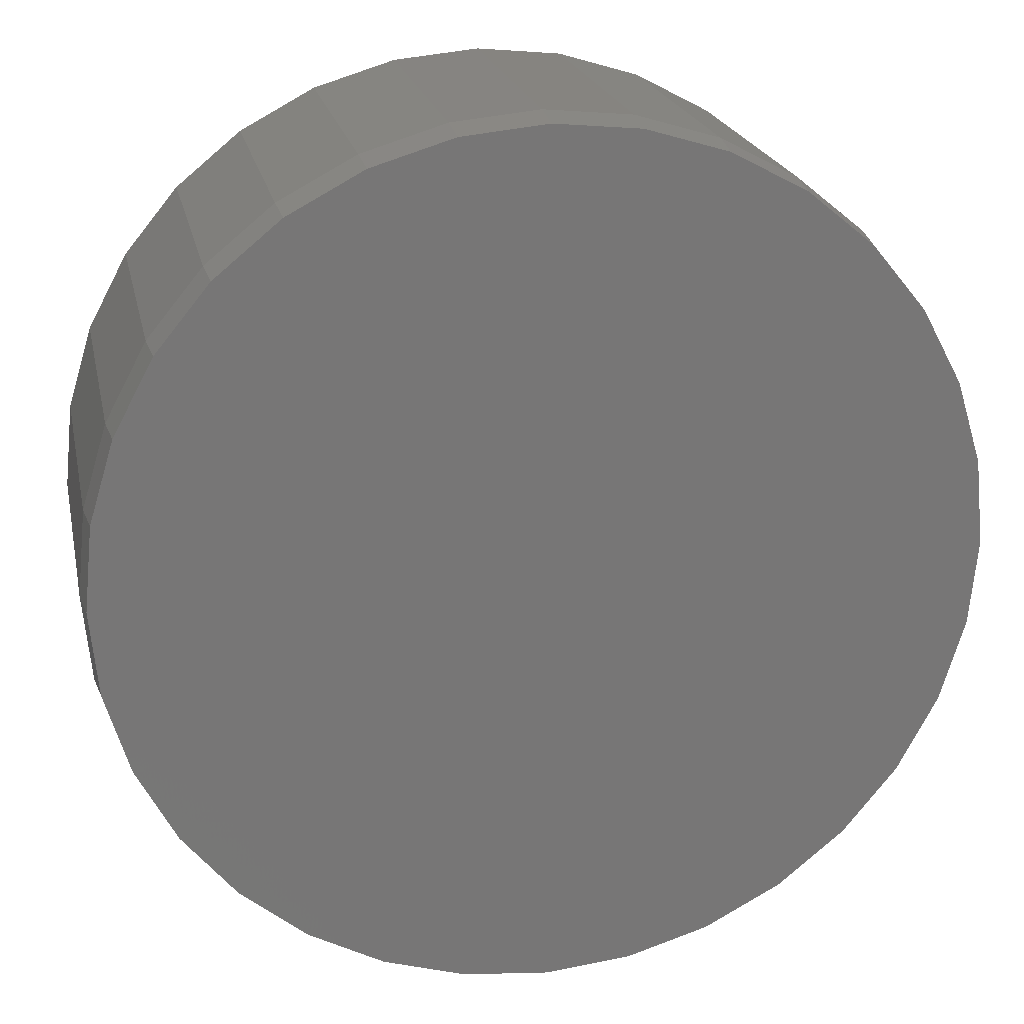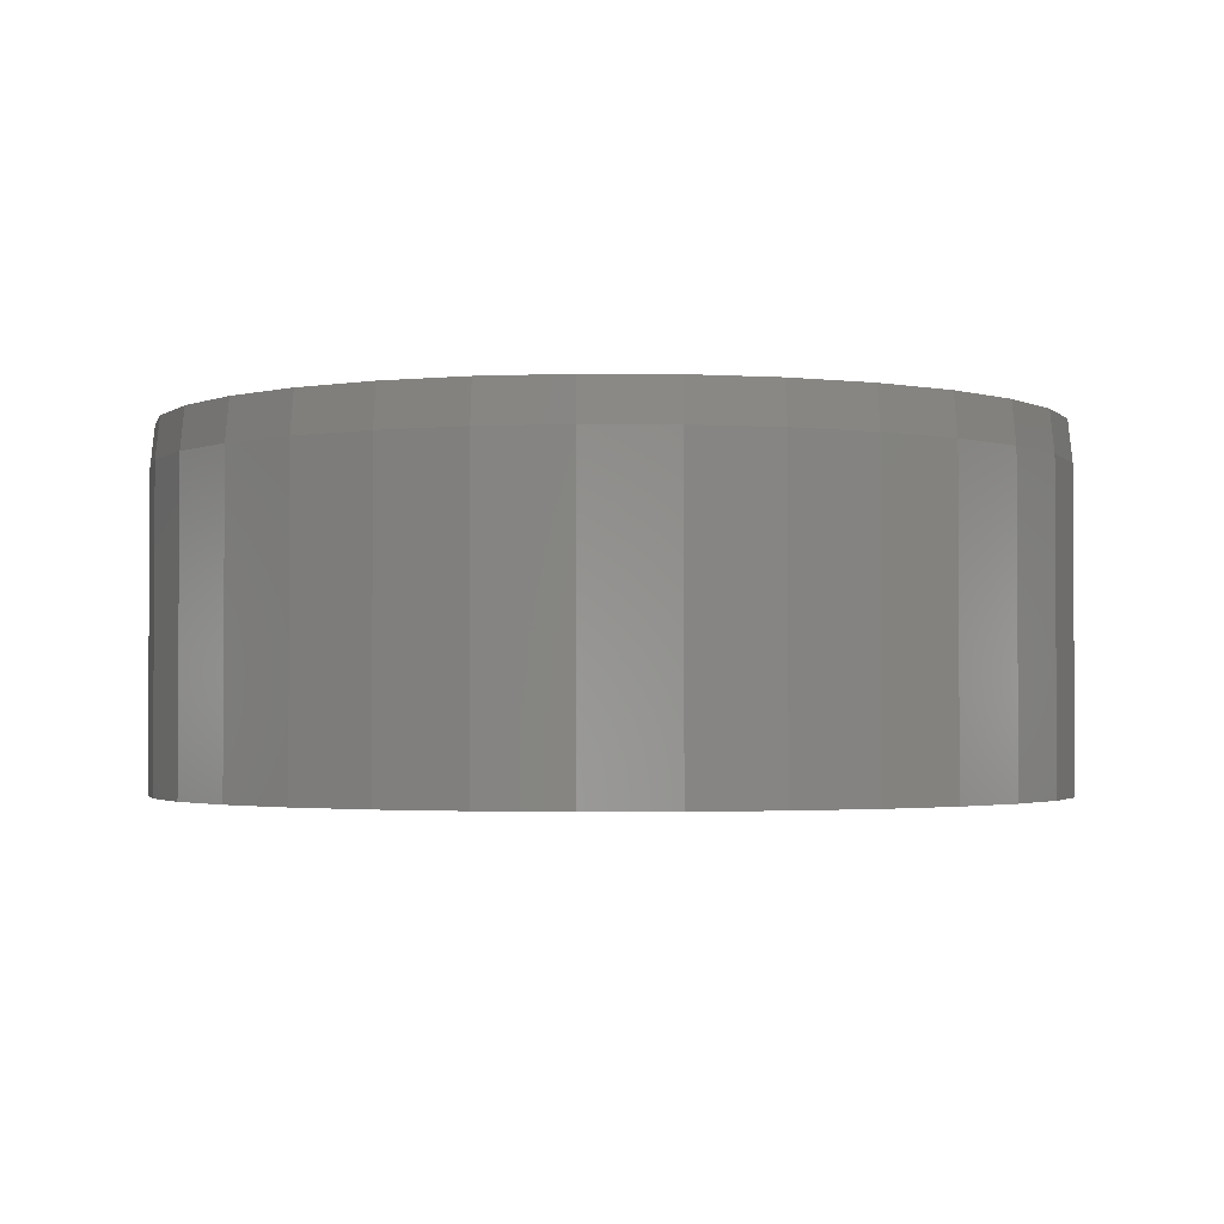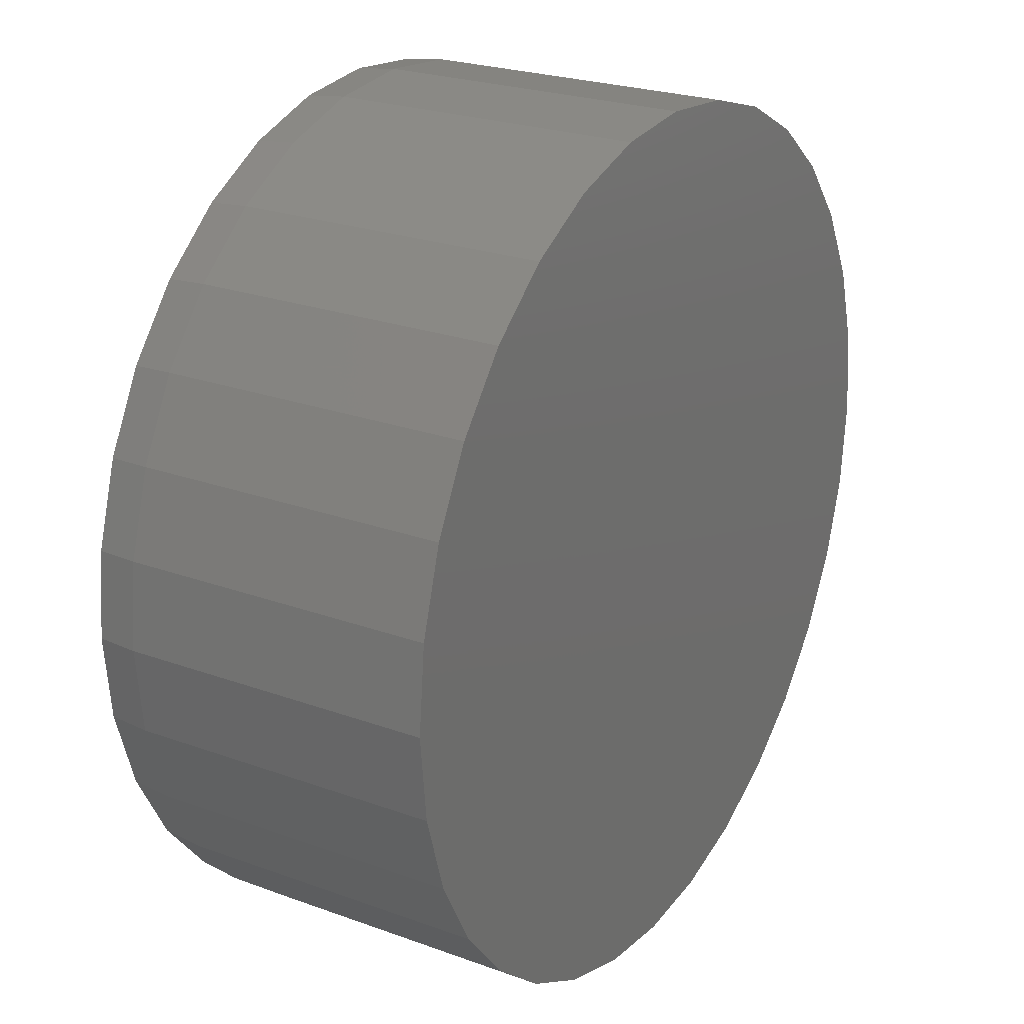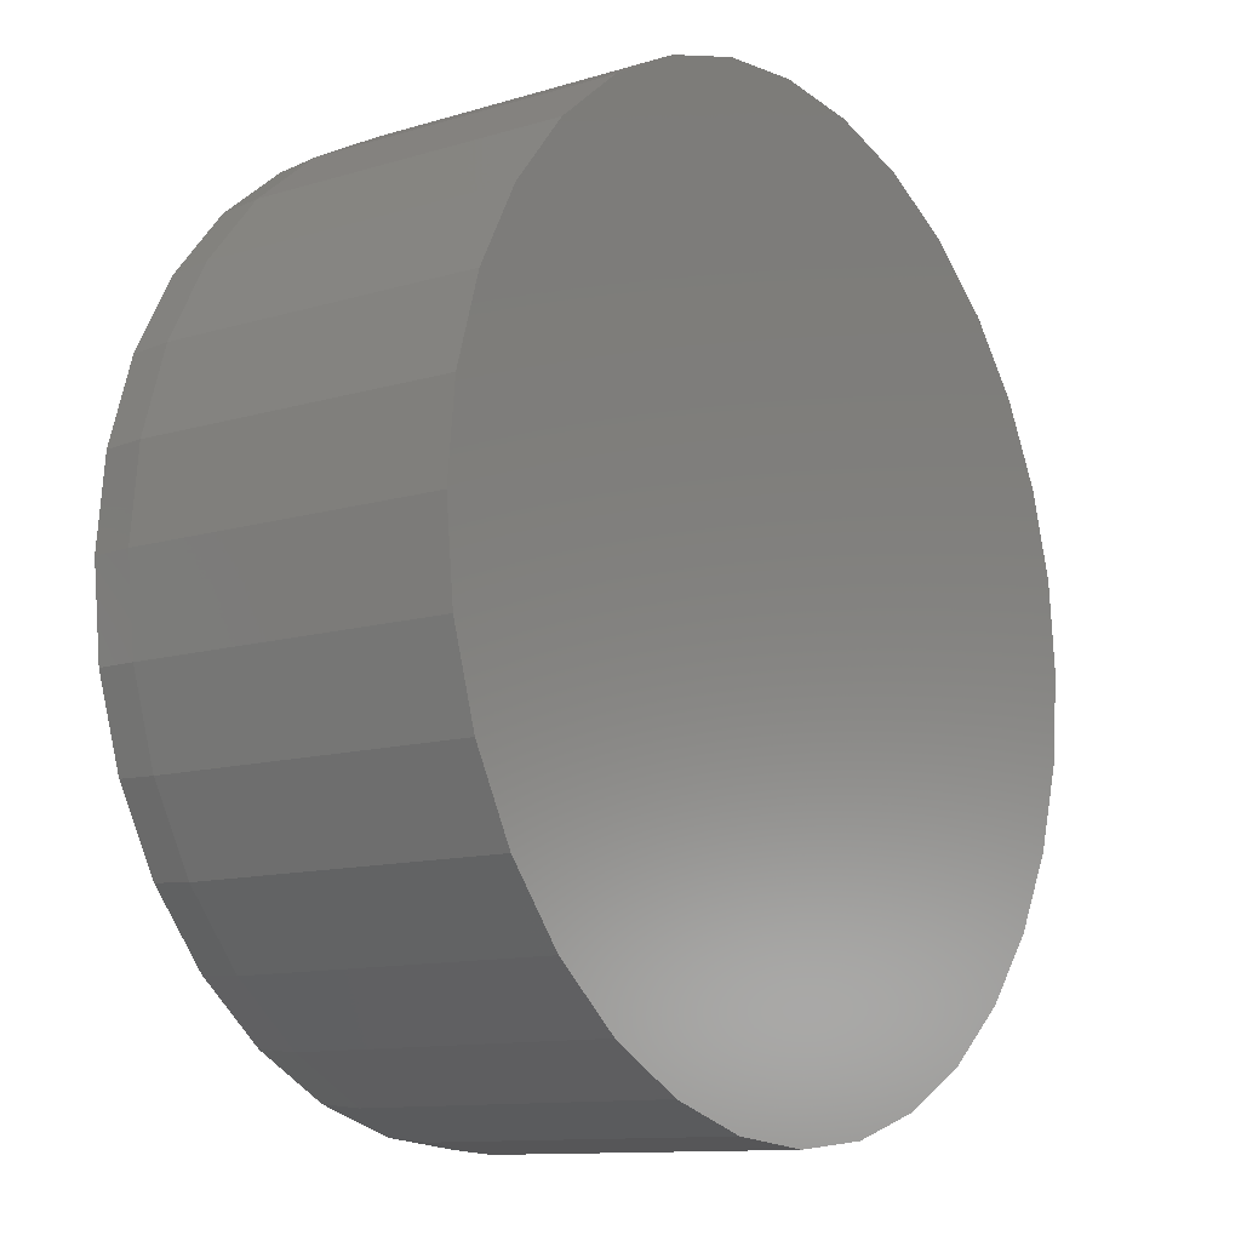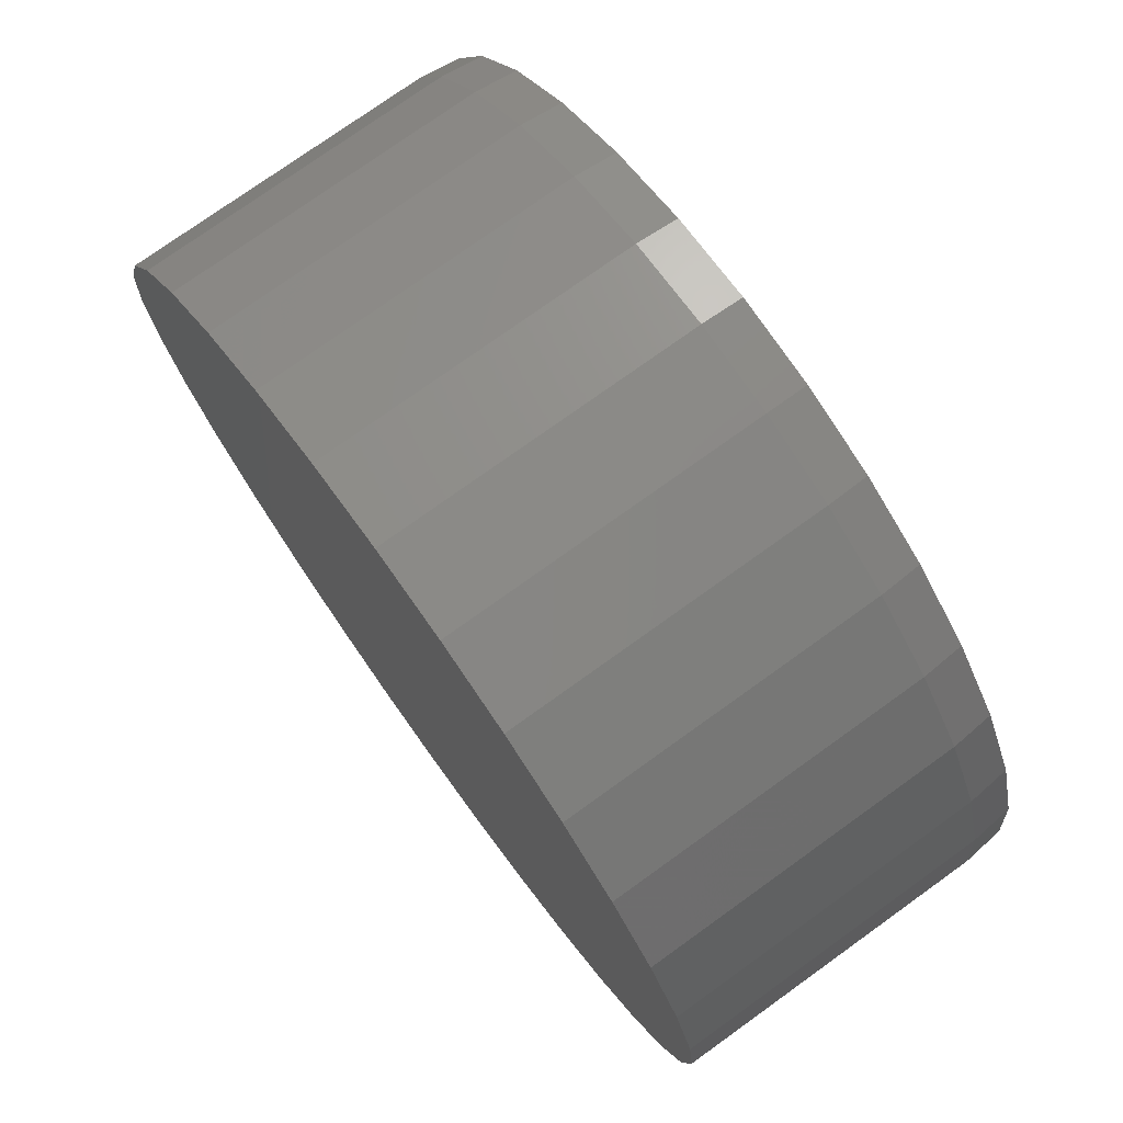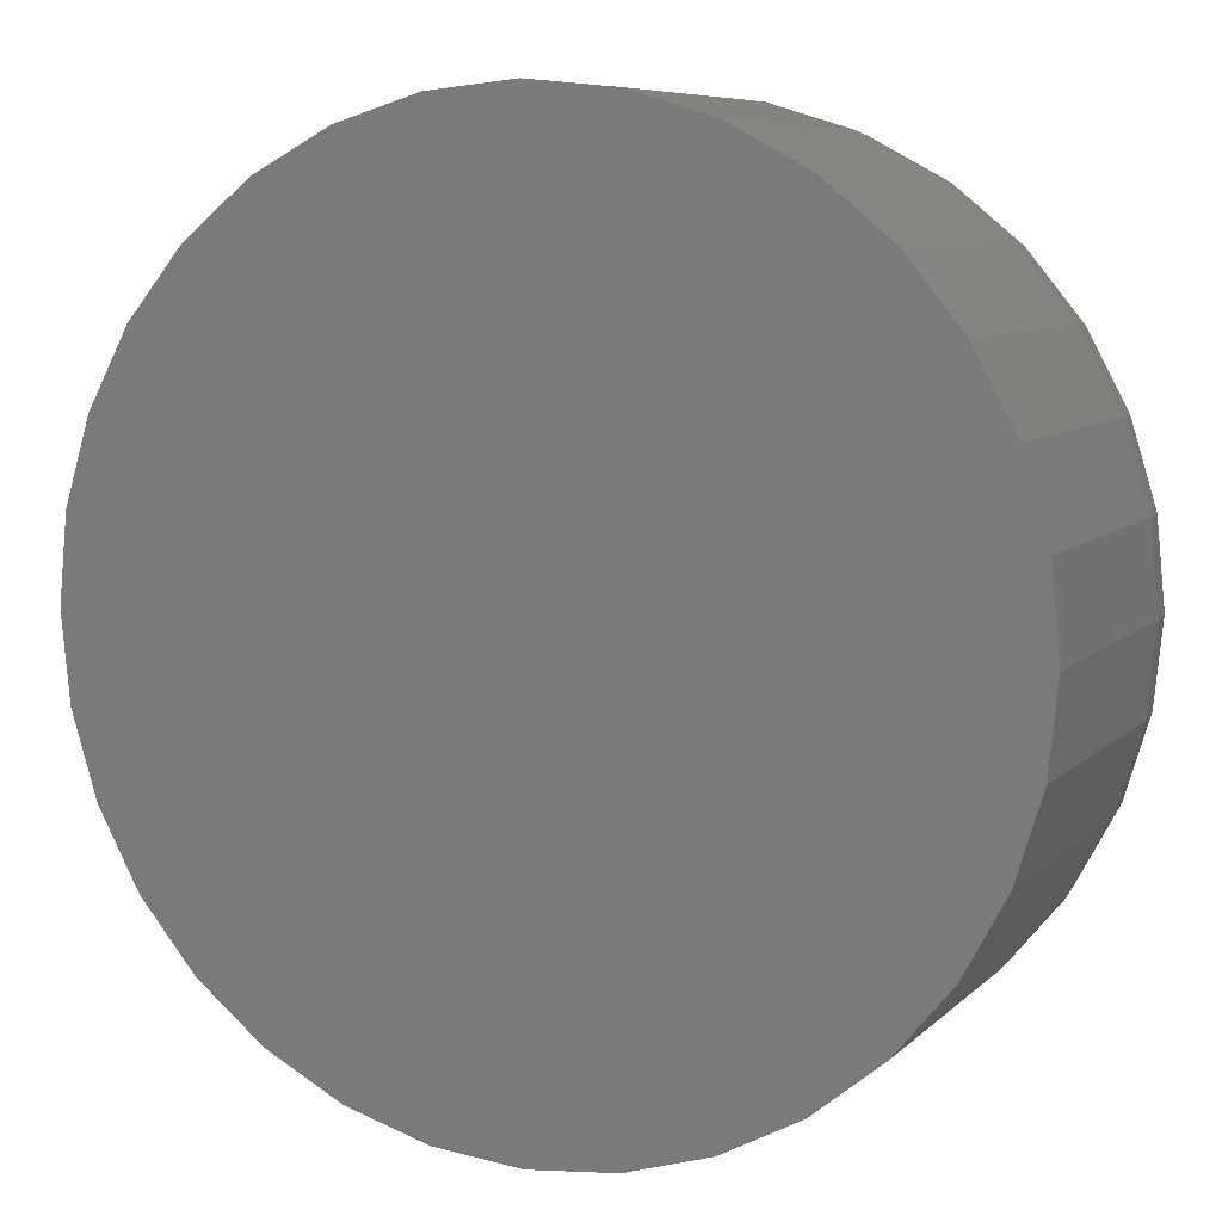
<metadata>
{"format":"stl","ext":"stl","renderer":"f3d","projection":"perspective","resolution":1024,"background":"white","views":[{"elev":21.0,"azim":-11.7,"up":"+Y"},{"elev":-2.1,"azim":-97.5,"up":"+Z"},{"elev":24.1,"azim":121.1,"up":"+Y"},{"elev":-11.4,"azim":126.3,"up":"+Y"},{"elev":75.7,"azim":-125.7,"up":"+Y"},{"elev":7.6,"azim":-156.1,"up":"+Y"}]}
</metadata>
<code>
# stl→obj: 96 verts, 188 faces
v -0.1384 0.7357 0.6016
v 0.1542 0.7357 0.6016
v 0.007895 0.7501 0.6016
v 0.2949 0.693 0.6016
v -0.2791 0.693 0.6016
v 0.4246 0.6237 0.6016
v -0.4088 0.6237 0.6016
v 0.5383 0.5304 0.6016
v -0.5225 0.5304 0.6016
v 0.6316 0.4167 0.6016
v -0.6158 0.4167 0.6016
v 0.7009 0.287 0.6016
v -0.6851 0.287 0.6016
v 0.7436 0.1463 0.6016
v -0.7278 0.1463 0.6016
v 0.758 -3.46e-16 0.6016
v -0.7422 2.574e-08 0.6016
v 0.7436 -0.1463 0.6016
v -0.7278 -0.1463 0.6016
v 0.7009 -0.287 0.6016
v -0.6851 -0.287 0.6016
v 0.6316 -0.4167 0.6016
v -0.6158 -0.4167 0.6016
v 0.5383 -0.5304 0.6016
v -0.5225 -0.5304 0.6016
v 0.4246 -0.6237 0.6016
v -0.4088 -0.6237 0.6016
v 0.2949 -0.693 0.6016
v -0.2791 -0.693 0.6016
v 0.1542 -0.7357 0.6016
v -0.1384 -0.7357 0.6016
v 0.007895 -0.7501 0.6016
v 0.7658 0 0
v 0.7658 -1.856e-16 0.5312
v 0.7512 -0.1479 0
v 0.7512 -0.1479 0.5312
v 0.7081 -0.29 0
v 0.7081 -0.29 0.5312
v 0.6381 -0.4211 0
v 0.6381 -0.4211 0.5312
v 0.5438 -0.5359 0
v 0.5438 -0.5359 0.5312
v 0.429 -0.6302 0
v 0.429 -0.6302 0.5312
v 0.2979 -0.7002 0
v 0.2979 -0.7002 0.5312
v 0.1558 -0.7433 0
v 0.1558 -0.7433 0.5312
v 0.007895 -0.7579 0
v 0.007895 -0.7579 0.5312
v -0.14 -0.7433 0
v -0.14 -0.7433 0.5312
v -0.2821 -0.7002 0
v -0.2821 -0.7002 0.5312
v -0.4132 -0.6302 0
v -0.4132 -0.6302 0.5312
v -0.528 -0.5359 0
v -0.528 -0.5359 0.5312
v -0.6223 -0.4211 0
v -0.6223 -0.4211 0.5312
v -0.6923 -0.29 0
v -0.6923 -0.29 0.5312
v -0.7354 -0.1479 0
v -0.7354 -0.1479 0.5312
v -0.75 9.281e-17 0
v -0.75 9.281e-17 0.5312
v -0.7354 0.1479 0
v -0.7354 0.1479 0.5312
v -0.6923 0.29 0
v -0.6923 0.29 0.5312
v -0.6223 0.4211 0
v -0.6223 0.4211 0.5312
v -0.528 0.5359 0
v -0.528 0.5359 0.5312
v -0.4132 0.6302 0
v -0.4132 0.6302 0.5312
v -0.2821 0.7002 0
v -0.2821 0.7002 0.5312
v -0.14 0.7433 0
v -0.14 0.7433 0.5312
v 0.007895 0.7579 0
v 0.007895 0.7579 0.5312
v 0.1558 0.7433 0
v 0.1558 0.7433 0.5312
v 0.2979 0.7002 0
v 0.2979 0.7002 0.5312
v 0.429 0.6302 0
v 0.429 0.6302 0.5312
v 0.5438 0.5359 0
v 0.5438 0.5359 0.5312
v 0.6381 0.4211 0
v 0.6381 0.4211 0.5312
v 0.7081 0.29 0
v 0.7081 0.29 0.5312
v 0.7512 0.1479 0
v 0.7512 0.1479 0.5312
f 1 2 3
f 2 1 4
f 4 1 5
f 4 5 6
f 6 5 7
f 6 7 8
f 8 7 9
f 8 9 10
f 10 9 11
f 10 11 12
f 12 11 13
f 12 13 14
f 14 13 15
f 14 15 16
f 16 15 17
f 16 17 18
f 18 17 19
f 18 19 20
f 20 19 21
f 20 21 22
f 22 21 23
f 22 23 24
f 24 23 25
f 24 25 26
f 26 25 27
f 26 27 28
f 28 27 29
f 28 29 30
f 30 29 31
f 30 31 32
f 33 34 35
f 35 34 36
f 35 36 37
f 37 36 38
f 37 38 39
f 39 38 40
f 39 40 41
f 41 40 42
f 41 42 43
f 43 42 44
f 43 44 45
f 45 44 46
f 45 46 47
f 47 46 48
f 47 48 49
f 49 48 50
f 49 50 51
f 51 50 52
f 51 52 53
f 53 52 54
f 53 54 55
f 55 54 56
f 55 56 57
f 57 56 58
f 57 58 59
f 59 58 60
f 59 60 61
f 61 60 62
f 61 62 63
f 63 62 64
f 63 64 65
f 65 64 66
f 65 66 67
f 67 66 68
f 67 68 69
f 69 68 70
f 69 70 71
f 71 70 72
f 71 72 73
f 73 72 74
f 73 74 75
f 75 74 76
f 75 76 77
f 77 76 78
f 77 78 79
f 79 78 80
f 79 80 81
f 81 80 82
f 81 82 83
f 83 82 84
f 83 84 85
f 85 84 86
f 85 86 87
f 87 86 88
f 87 88 89
f 89 88 90
f 89 90 91
f 91 90 92
f 91 92 93
f 93 92 94
f 93 94 95
f 95 94 96
f 95 96 33
f 33 96 34
f 82 2 84
f 84 2 4
f 84 4 86
f 86 4 6
f 86 6 88
f 88 6 8
f 88 8 90
f 90 8 10
f 90 10 92
f 92 10 12
f 92 12 94
f 94 12 14
f 94 14 96
f 96 14 16
f 96 16 34
f 2 82 3
f 3 82 80
f 3 80 1
f 1 80 78
f 1 78 5
f 5 78 76
f 5 76 7
f 7 76 74
f 7 74 9
f 9 74 72
f 9 72 11
f 11 72 70
f 11 70 13
f 13 70 68
f 13 68 15
f 15 68 66
f 15 66 17
f 50 31 52
f 52 31 29
f 52 29 54
f 54 29 27
f 54 27 56
f 56 27 25
f 56 25 58
f 58 25 23
f 58 23 60
f 60 23 21
f 60 21 62
f 62 21 19
f 62 19 64
f 64 19 17
f 64 17 66
f 31 50 32
f 32 50 48
f 32 48 30
f 30 48 46
f 30 46 28
f 28 46 44
f 28 44 26
f 26 44 42
f 26 42 24
f 24 42 40
f 24 40 22
f 22 40 38
f 22 38 20
f 20 38 36
f 20 36 18
f 18 36 34
f 18 34 16
f 81 83 79
f 49 51 47
f 47 51 53
f 47 53 45
f 45 53 55
f 45 55 43
f 43 55 57
f 43 57 41
f 41 57 59
f 41 59 39
f 39 59 61
f 39 61 37
f 37 61 63
f 37 63 35
f 35 63 65
f 35 65 33
f 33 65 67
f 33 67 95
f 95 67 69
f 95 69 93
f 93 69 71
f 93 71 91
f 91 71 73
f 91 73 89
f 89 73 75
f 89 75 87
f 87 75 77
f 87 77 85
f 85 77 79
f 85 79 83

</code>
